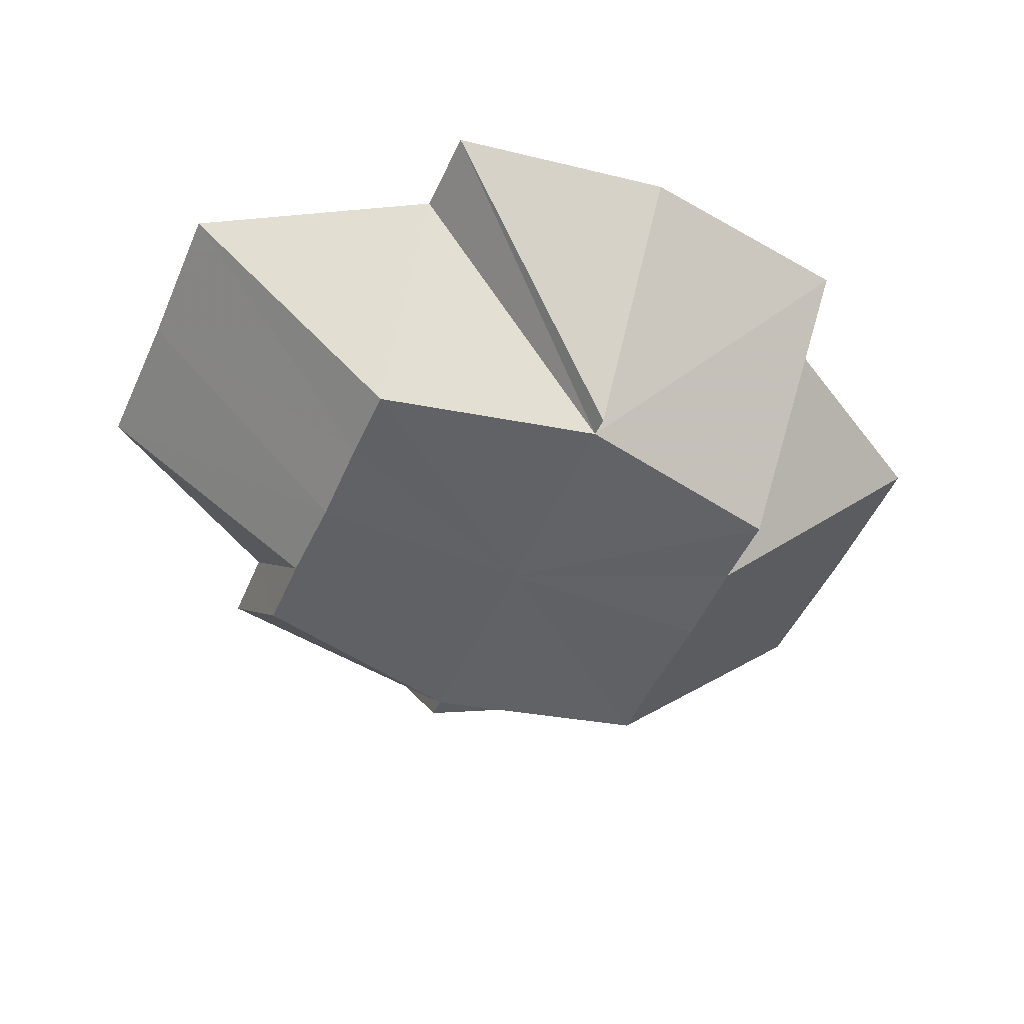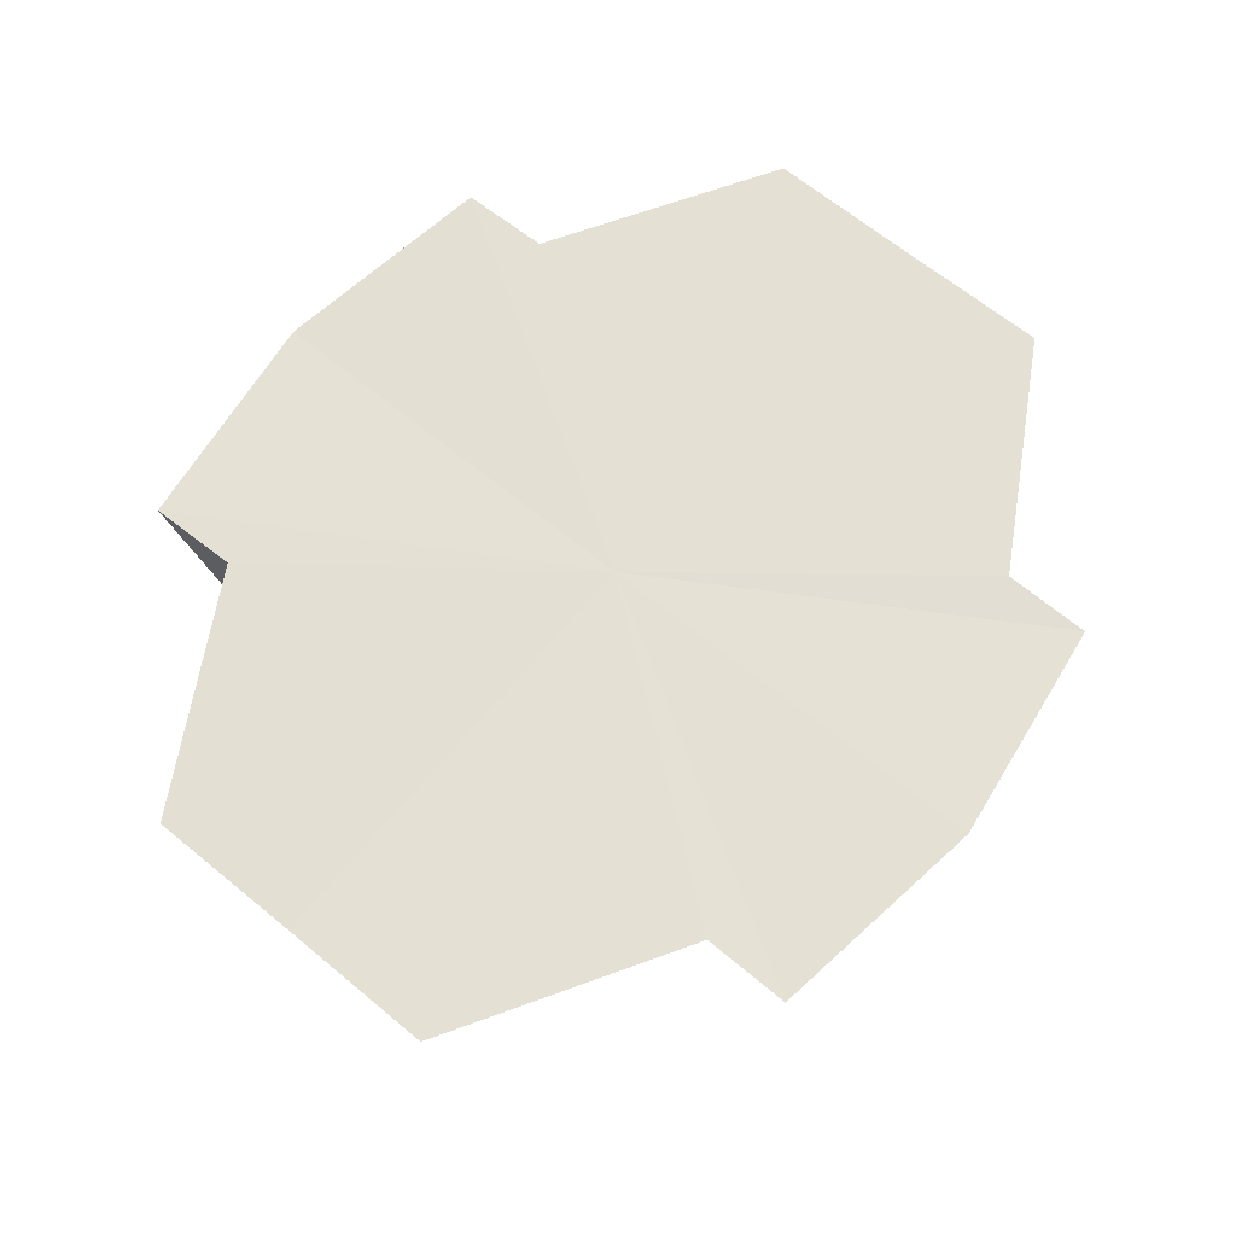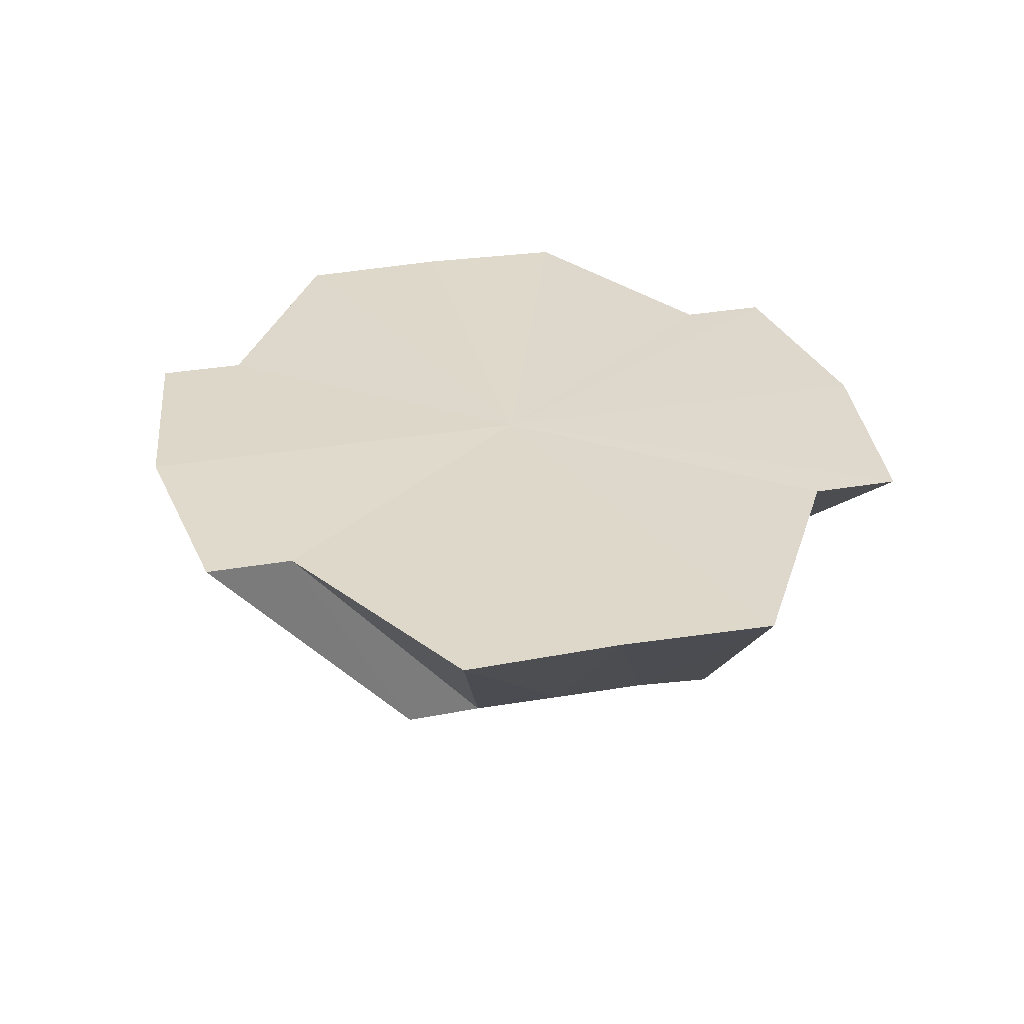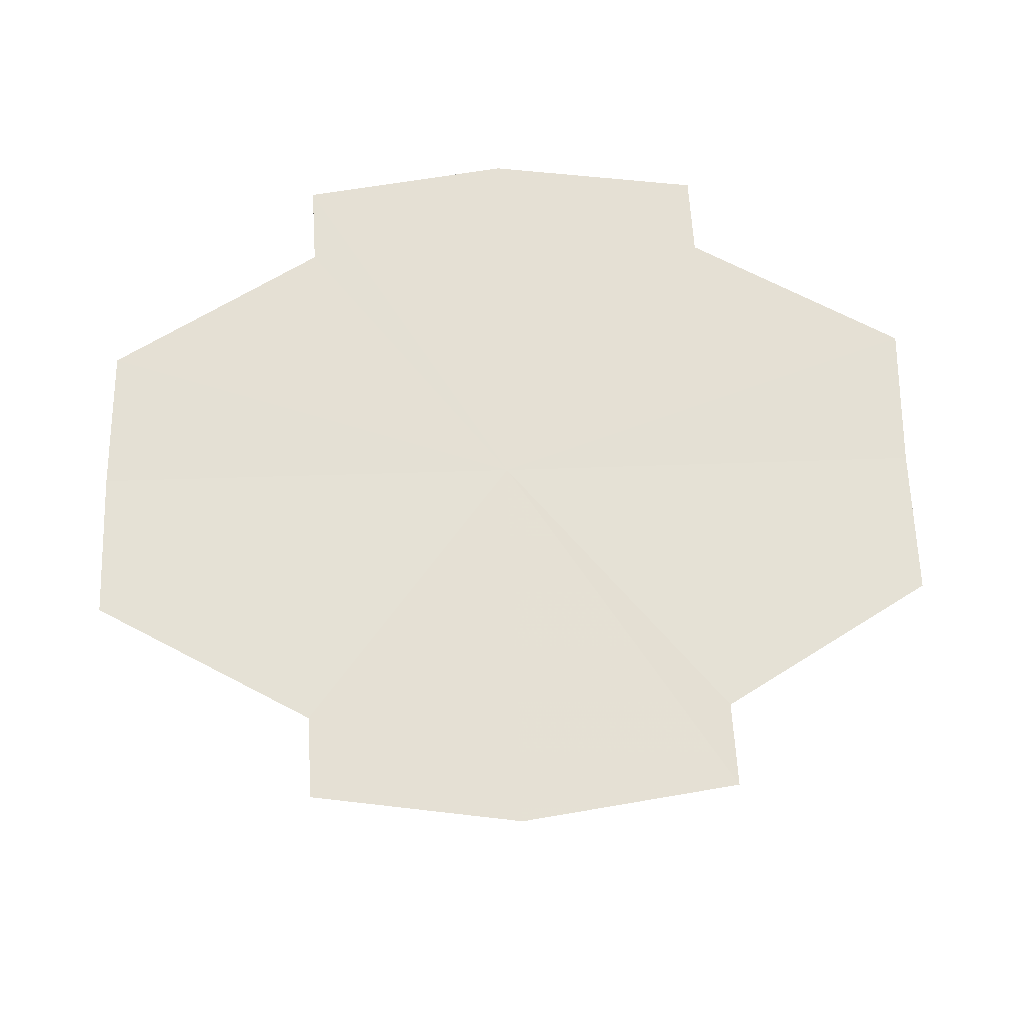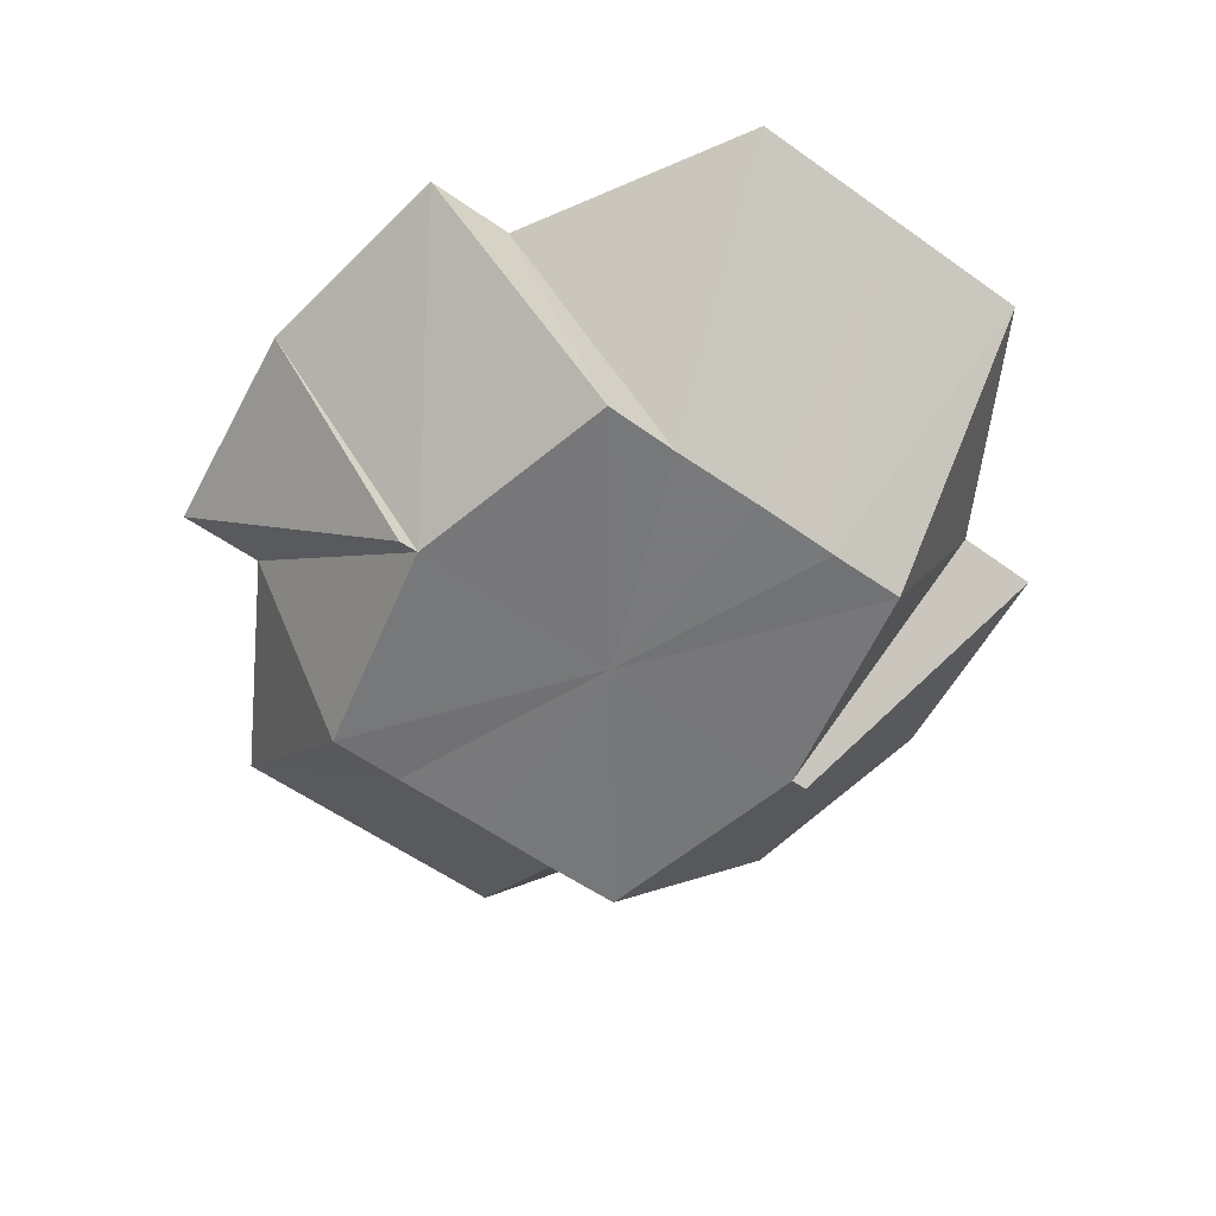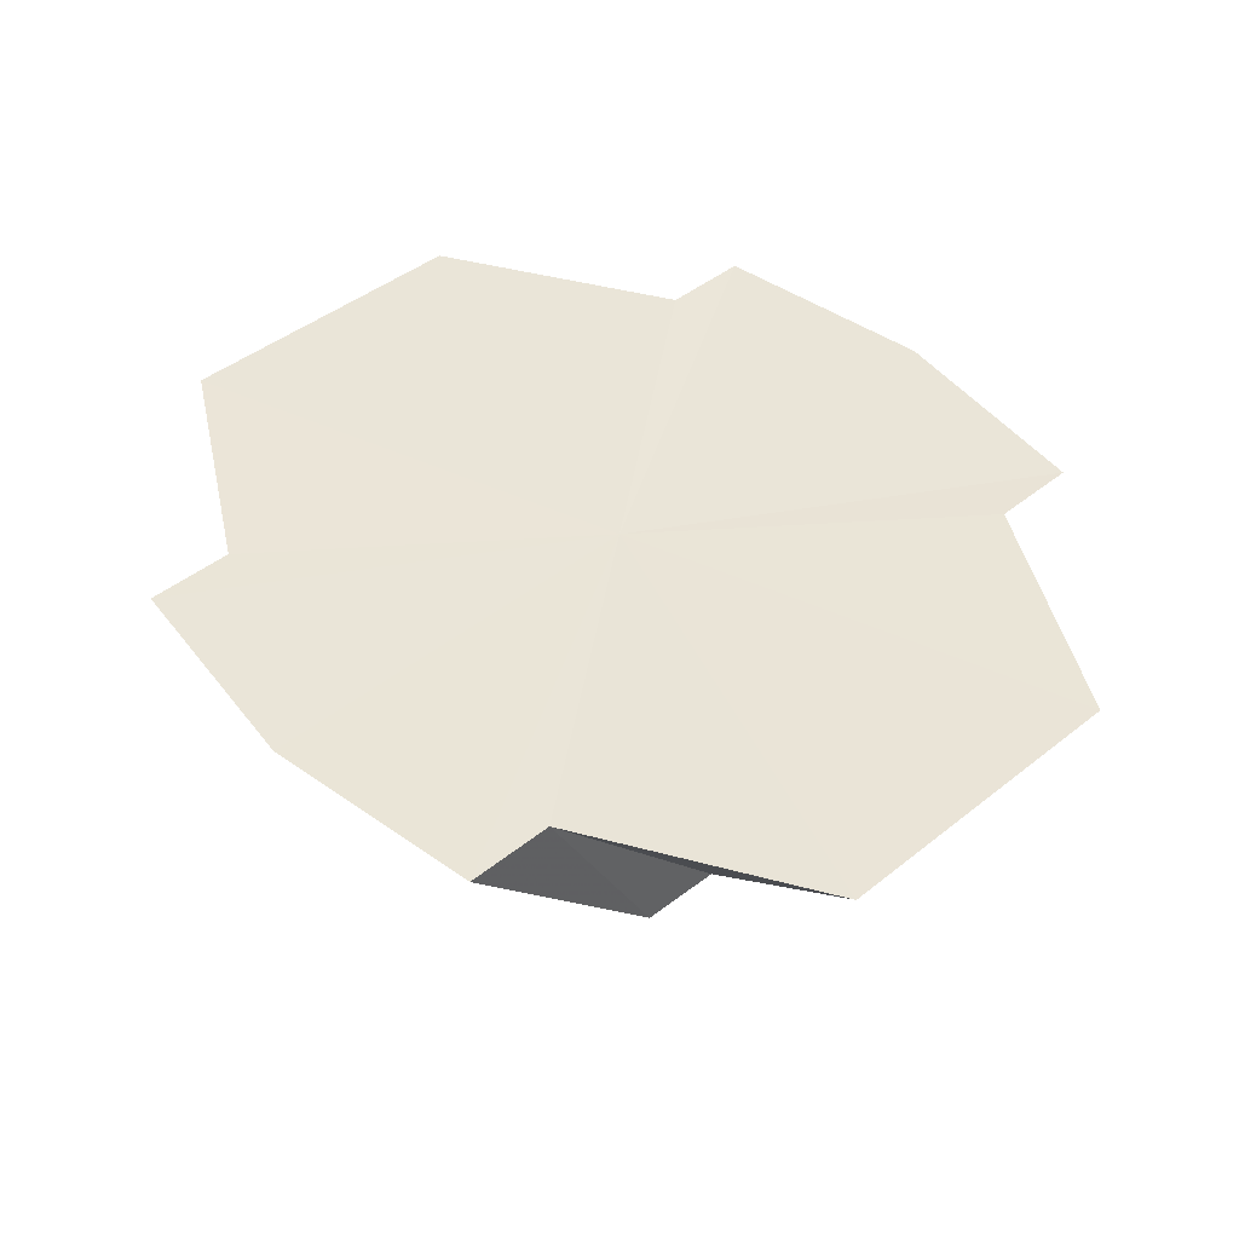
<metadata>
{"format":"obj","ext":"obj","renderer":"f3d","projection":"perspective","resolution":1024,"background":"white","views":[{"elev":-50.5,"azim":156.4,"up":"+Y"},{"elev":65.9,"azim":129.5,"up":"+Y"},{"elev":31.6,"azim":-103.5,"up":"+Y"},{"elev":65.4,"azim":178.2,"up":"+Y"},{"elev":-58.0,"azim":-126.2,"up":"+Y"},{"elev":44.7,"azim":47.4,"up":"+Y"}]}
</metadata>
<code>
o 19431
v 2220 1869 15.11
v 2220 1869 15.1
v 2220 1869 15.11
v 2220 1869 15.09
v 2220 1869 15.1
v 2220 1869 15.1
v 2220 1869 15.09
v 2220 1869 15.1
v 2220 1869 15.09
v 2220 1869 15.1
v 2220 1869 15.11
v 2220 1869 15.1
v 2220 1869 15.1
v 2221 1869 15.11
v 2221 1869 15.11
v 2220 1869 15.11
v 2220 1869 15.11
v 2220 1869 15.11
v 2220 1869 15.11
v 2220 1869 15.11
v 2220 1869 15.12
v 2220 1869 15.12
v 2220 1869 15.12
v 2220 1869 15.12
v 2220 1869 15.12
v 2220 1869 15.12
v 2220 1869 15.12
v 2220 1869 15.12
v 2221 1869 15.11
v 2221 1869 15.12
v 2221 1869 15.11
v 2220 1869 15.11
v 2220 1869 15.12
v 2220 1869 15.12
v 2221 1869 15.12
v 2220 1869 15.12
v 2221 1869 15.11
v 2220 1869 15.11
v 2221 1869 15.11
v 2220 1869 15.11
v 2221 1869 15.1
v 2220 1869 15.1
v 2221 1869 15.09
v 2220 1869 15.09
v 2221 1869 15.09
v 2220 1869 15.09
v 2220 1869 15.09
v 2220 1869 15.1
v 2220 1869 15.1
v 2221 1869 15.09
v 2221 1869 15.09
v 2220 1869 15.09
v 2220 1869 15.1
v 2220 1869 15.1
v 2220 1869 15.1
v 2221 1869 15.1
v 2221 1869 15.1
v 2221 1869 15.09
v 2220 1869 15.1
v 2221 1869 15.1
v 2221 1869 15.1
v 2221 1869 15.11
v 2221 1869 15.11
v 2221 1869 15.11
v 2221 1869 15.11
v 2221 1869 15.11
v 2221 1869 15.11
v 2221 1869 15.12
v 2221 1869 15.12
v 2221 1869 15.11
v 2221 1869 15.12
v 2221 1869 15.11
v 2220 1869 15.09
v 2220 1869 15.09
v 2220 1869 15.1
v 2221 1869 15.09
v 2220 1869 15.1
v 2221 1869 15.12
v 2220 1869 15.12
v 2220 1869 15.12
v 2220 1869 15.12
v 2220 1869 15.12
f 1 2 3
f 2 4 5
f 6 5 3
f 4 7 8
f 9 8 10
f 3 5 11
f 12 13 11
f 14 15 11
f 16 3 11
f 17 3 16
f 18 1 16
f 19 16 20
f 21 18 20
f 20 16 11
f 22 21 23
f 24 20 23
f 23 20 11
f 25 22 26
f 25 27 28
f 29 23 11
f 30 23 31
f 30 32 33
f 33 32 34
f 35 32 30
f 34 32 36
f 37 32 35
f 36 32 38
f 39 32 37
f 38 32 40
f 41 32 39
f 40 32 42
f 43 32 41
f 42 32 44
f 45 32 43
f 46 32 45
f 44 32 47
f 47 32 46
f 47 48 49
f 50 51 48
f 52 50 53
f 52 54 55
f 51 56 57
f 58 57 48
f 48 57 11
f 59 48 11
f 57 60 11
f 61 60 57
f 56 62 60
f 60 63 11
f 64 63 60
f 62 65 63
f 63 66 11
f 67 66 63
f 65 68 66
f 68 69 70
f 71 70 72
f 73 74 75
f 76 75 77
f 78 79 80
f 81 80 82

</code>
